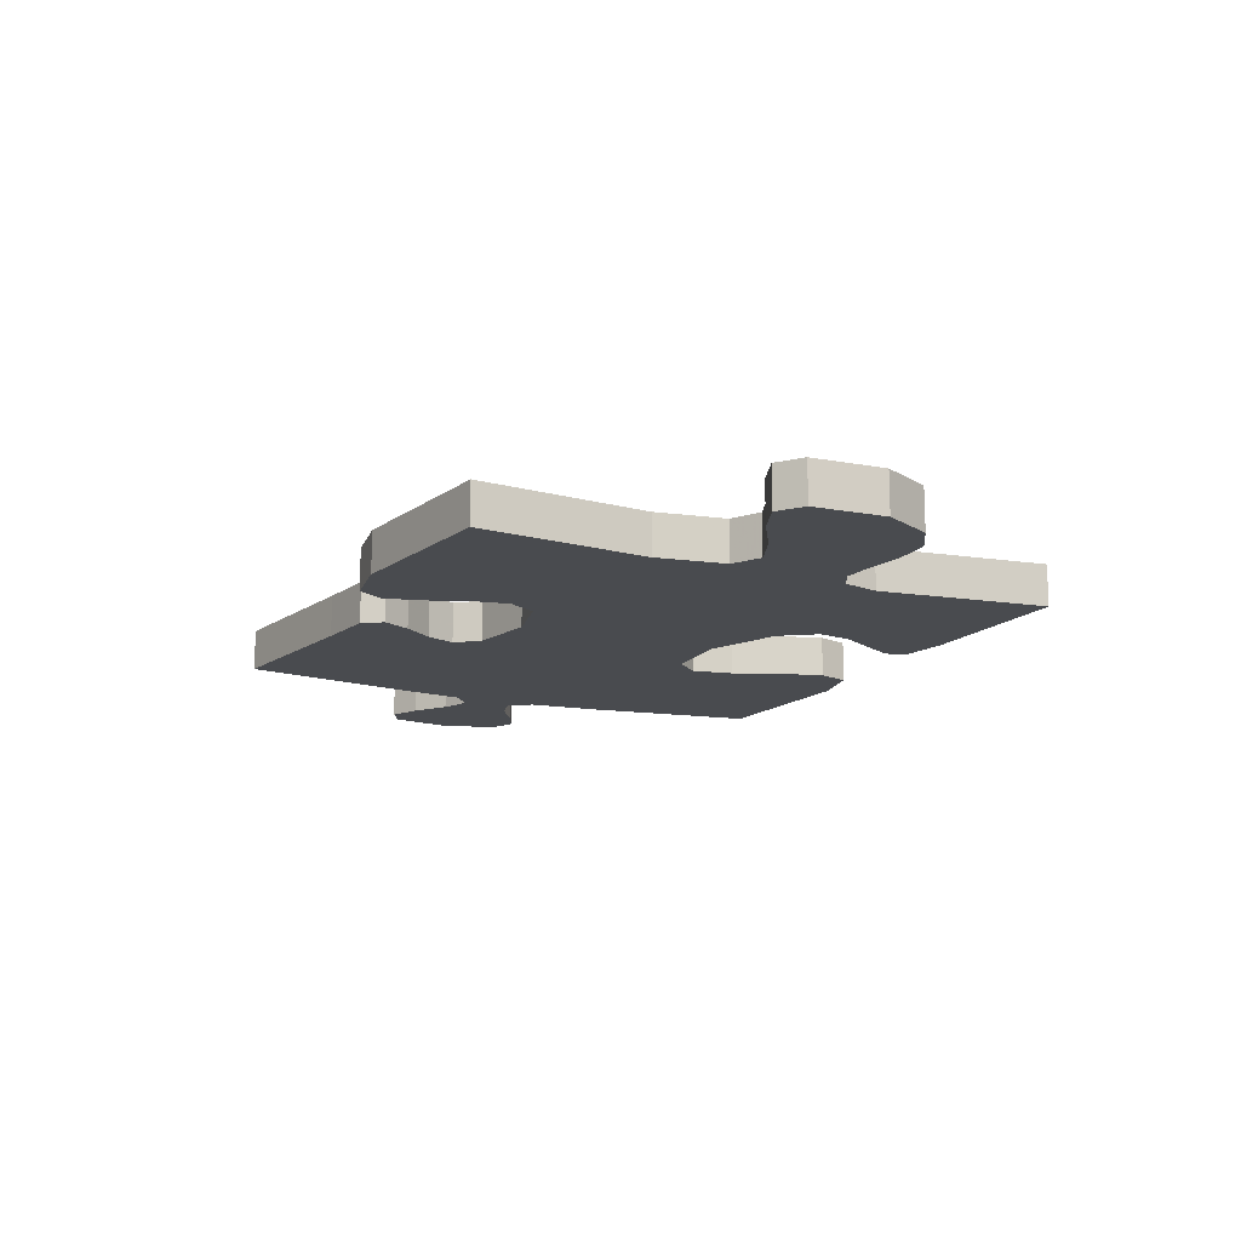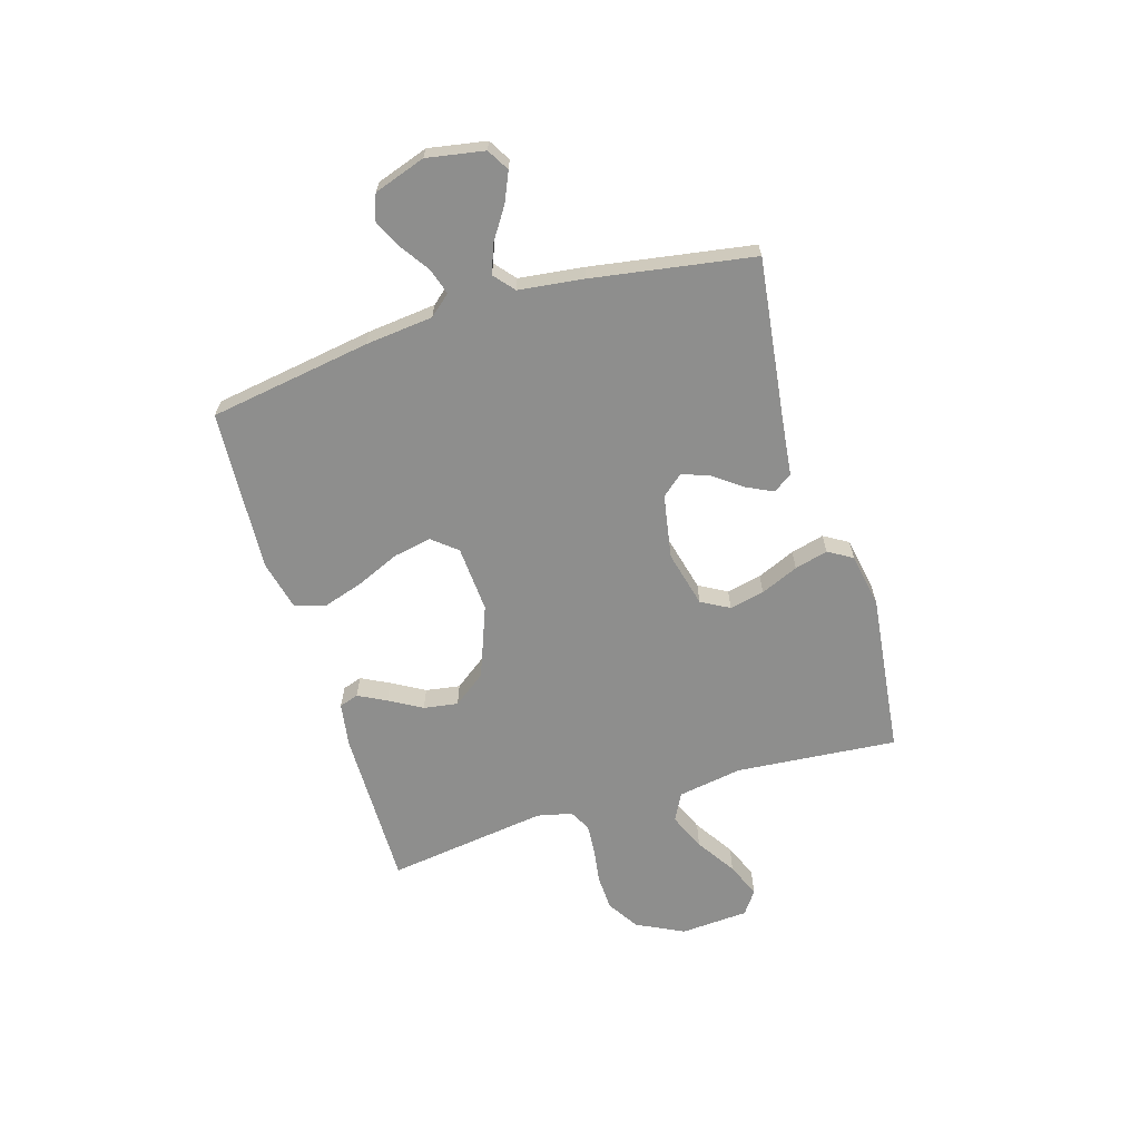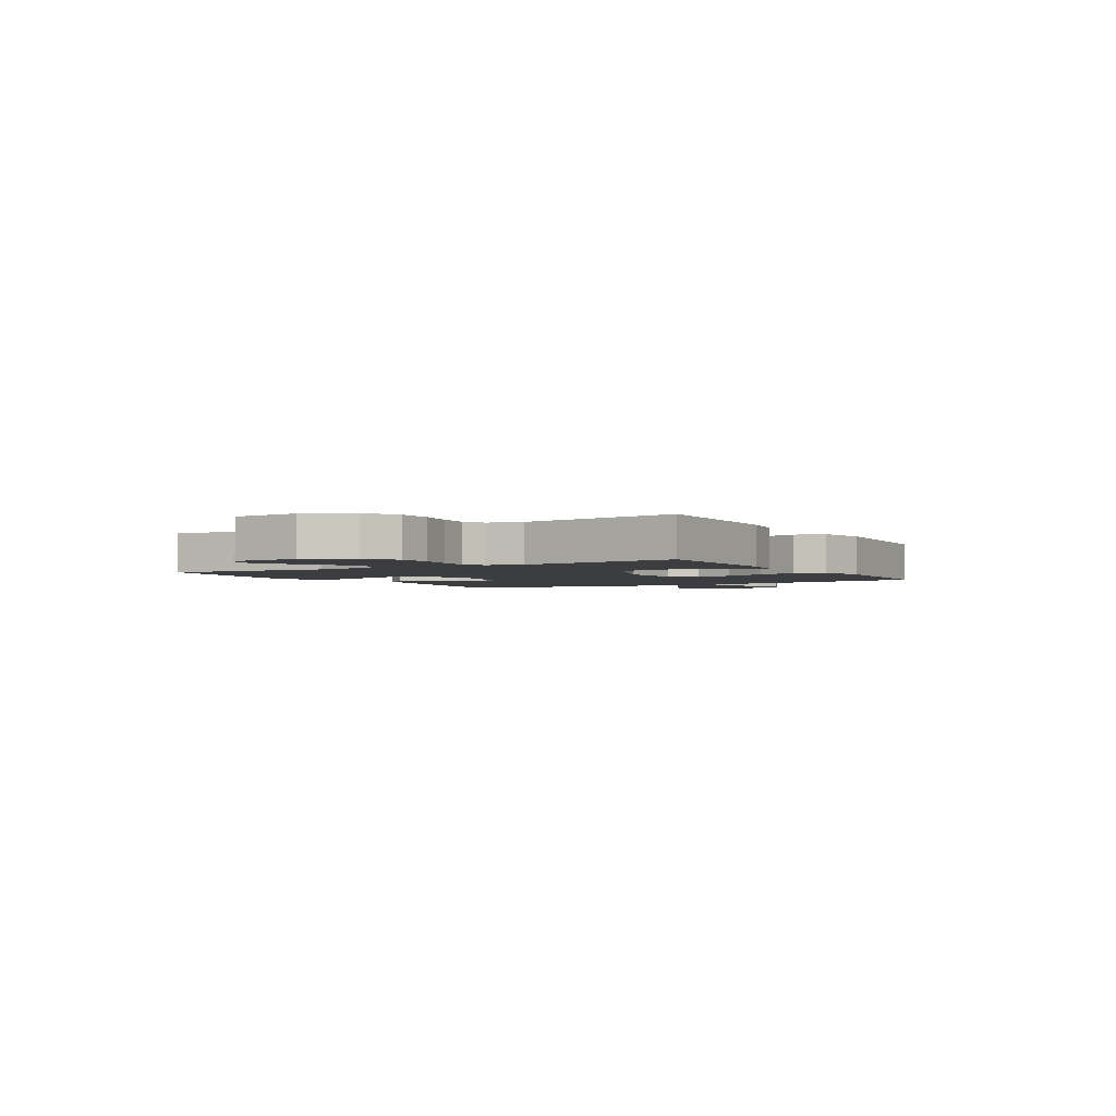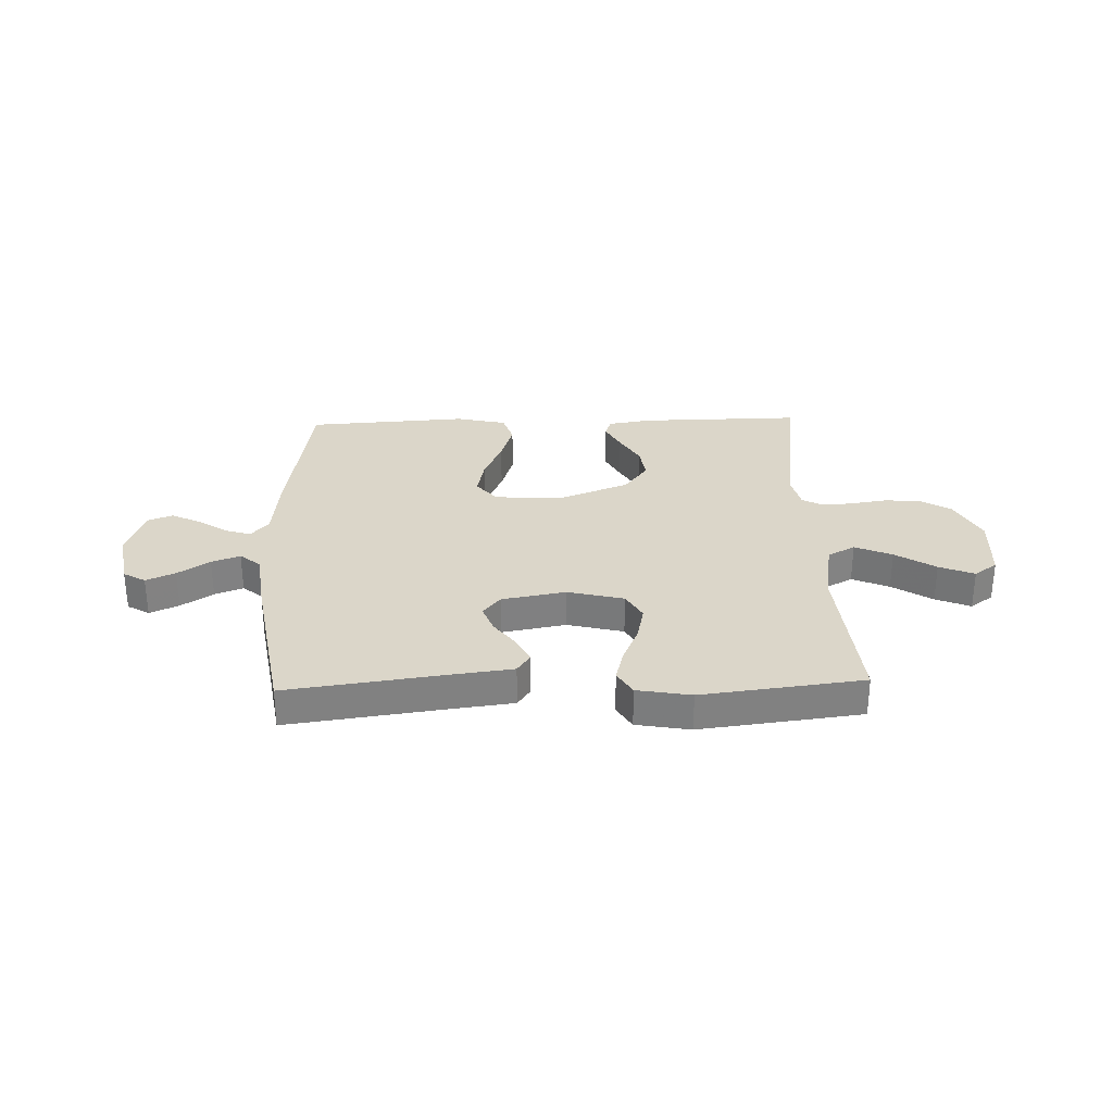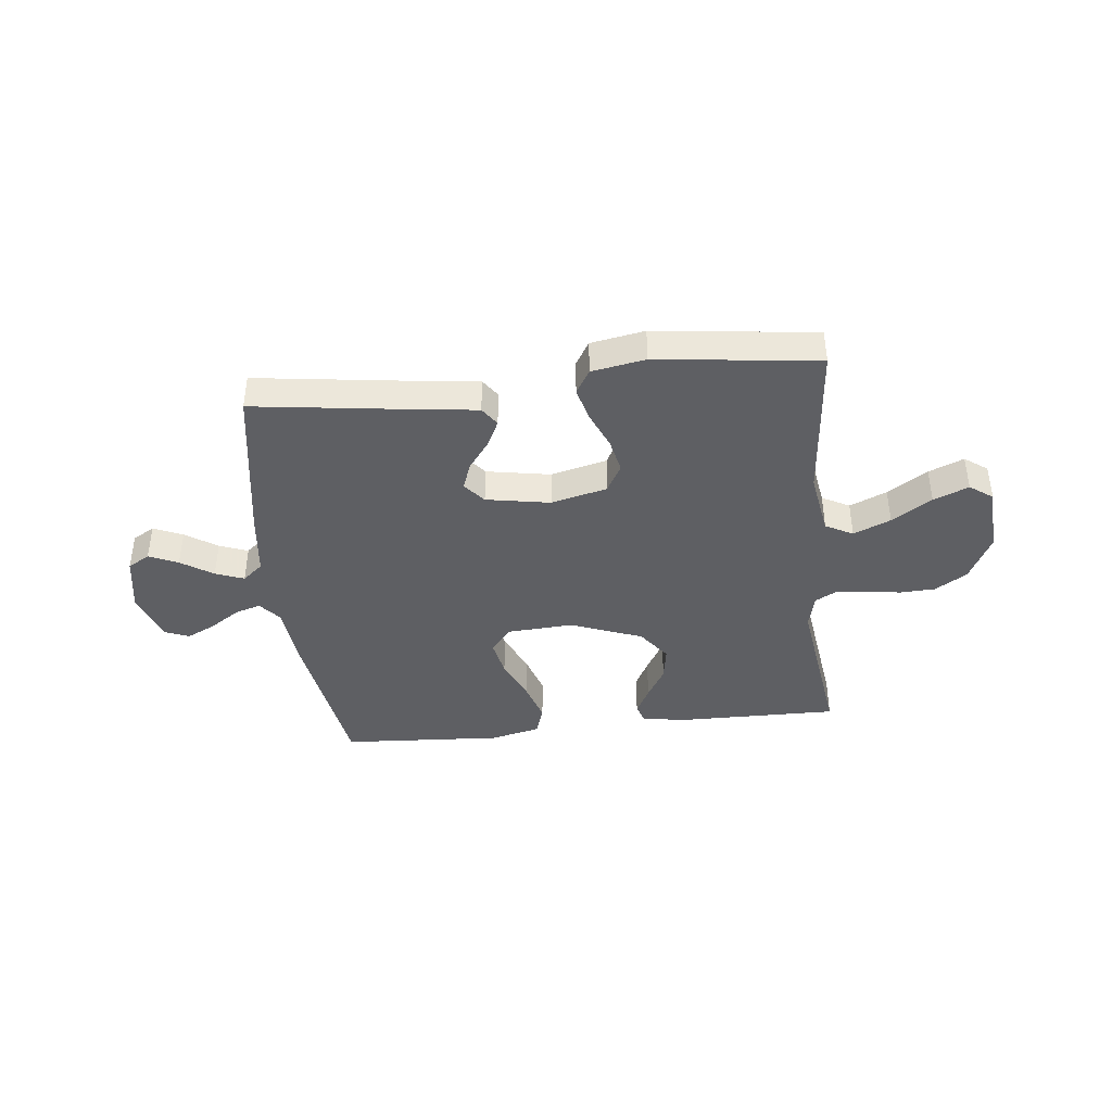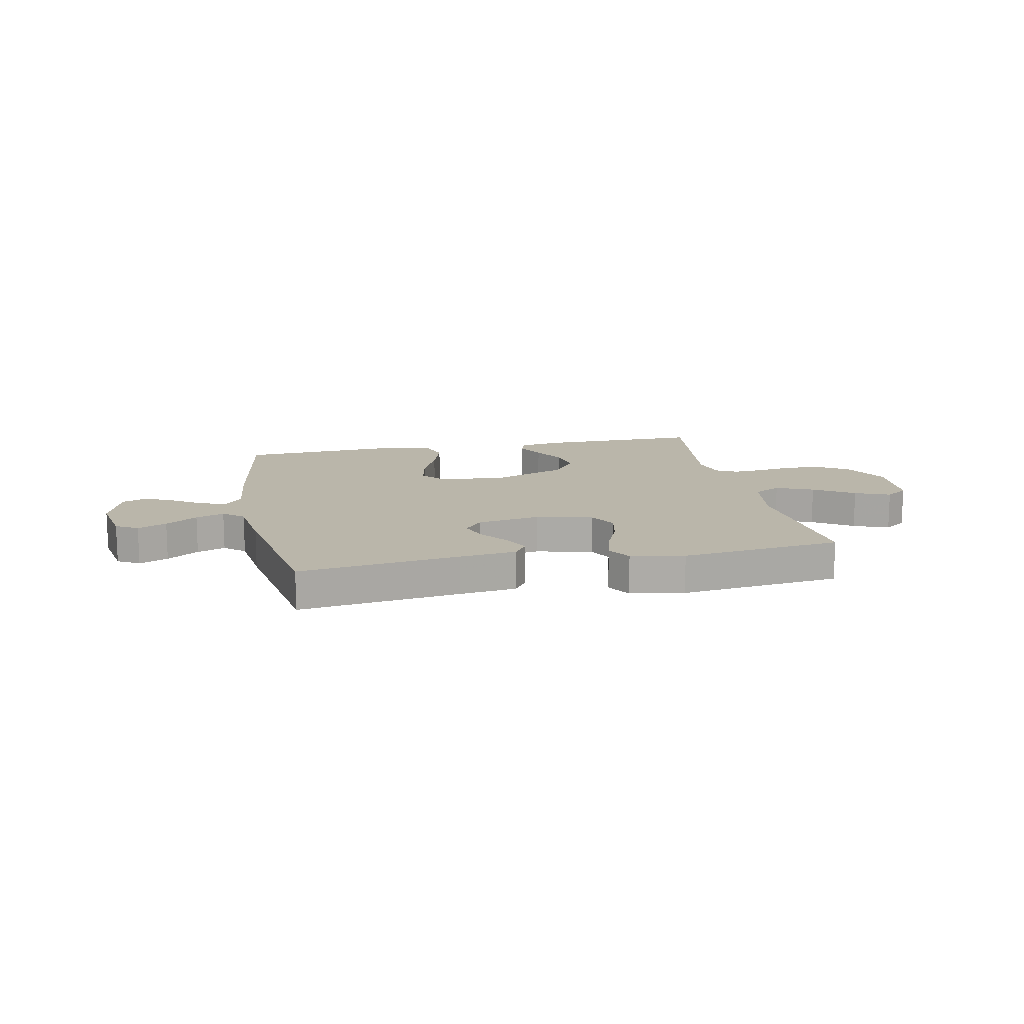
<metadata>
{"format":"obj","ext":"obj","renderer":"f3d","projection":"perspective","resolution":1024,"background":"white","views":[{"elev":-14.1,"azim":-116.5,"up":"+Y"},{"elev":-64.8,"azim":106.9,"up":"+Y"},{"elev":-2.7,"azim":-59.9,"up":"+Y"},{"elev":30.1,"azim":178.1,"up":"+Y"},{"elev":-40.7,"azim":-173.8,"up":"+Y"},{"elev":13.8,"azim":168.4,"up":"+Y"}]}
</metadata>
<code>
v -0.5 0.07 -0.5
v -0.474 0.07 -0.2
v -0.494 0.07 -0.08
v -0.545 0.07 -0.053
v -0.614 0.07 -0.083
v -0.688 0.07 -0.131
v -0.753 0.07 -0.158
v -0.796 0.07 -0.127
v -0.804 0.07 0
v -0.76 0.07 0.088
v -0.701 0.07 0.125
v -0.635 0.07 0.128
v -0.57 0.07 0.118
v -0.513 0.07 0.114
v -0.474 0.07 0.135
v -0.459 0.07 0.2
v -0.5 0.07 0.5
v -0.2 0.07 0.497
v -0.118 0.07 0.484
v -0.106 0.07 0.448
v -0.133 0.07 0.396
v -0.168 0.07 0.335
v -0.178 0.07 0.271
v -0.133 0.07 0.21
v 0 0.07 0.159
v 0.124 0.07 0.167
v 0.162 0.07 0.213
v 0.148 0.07 0.284
v 0.113 0.07 0.364
v 0.089 0.07 0.44
v 0.107 0.07 0.496
v 0.2 0.07 0.518
v 0.5 0.07 0.5
v 0.547 0.07 0.2
v 0.56 0.07 0.074
v 0.593 0.07 0.035
v 0.641 0.07 0.05
v 0.696 0.07 0.087
v 0.75 0.07 0.113
v 0.796 0.07 0.095
v 0.828 0.07 0
v 0.809 0.07 -0.107
v 0.768 0.07 -0.131
v 0.714 0.07 -0.107
v 0.655 0.07 -0.068
v 0.602 0.07 -0.048
v 0.564 0.07 -0.08
v 0.549 0.07 -0.2
v 0.5 0.07 -0.5
v 0.2 0.07 -0.46
v 0.094 0.07 -0.447
v 0.07 0.07 -0.412
v 0.094 0.07 -0.363
v 0.133 0.07 -0.31
v 0.152 0.07 -0.259
v 0.119 0.07 -0.219
v 0 0.07 -0.198
v -0.104 0.07 -0.224
v -0.133 0.07 -0.276
v -0.119 0.07 -0.341
v -0.089 0.07 -0.411
v -0.073 0.07 -0.473
v -0.1 0.07 -0.518
v -0.2 0.07 -0.536
v -0.5 0 -0.5
v -0.474 0 -0.2
v -0.494 0 -0.08
v -0.545 0 -0.053
v -0.614 0 -0.083
v -0.688 0 -0.131
v -0.753 0 -0.158
v -0.796 0 -0.127
v -0.804 0 0
v -0.76 0 0.088
v -0.701 0 0.125
v -0.635 0 0.128
v -0.57 0 0.118
v -0.513 0 0.114
v -0.474 0 0.135
v -0.459 0 0.2
v -0.5 0 0.5
v -0.2 0 0.497
v -0.118 0 0.484
v -0.106 0 0.448
v -0.133 0 0.396
v -0.168 0 0.335
v -0.178 0 0.271
v -0.133 0 0.21
v 0 0 0.159
v 0.124 0 0.167
v 0.162 0 0.213
v 0.148 0 0.284
v 0.113 0 0.364
v 0.089 0 0.44
v 0.107 0 0.496
v 0.2 0 0.518
v 0.5 0 0.5
v 0.547 0 0.2
v 0.56 0 0.074
v 0.593 0 0.035
v 0.641 0 0.05
v 0.696 0 0.087
v 0.75 0 0.113
v 0.796 0 0.095
v 0.828 0 0
v 0.809 0 -0.107
v 0.768 0 -0.131
v 0.714 0 -0.107
v 0.655 0 -0.068
v 0.602 0 -0.048
v 0.564 0 -0.08
v 0.549 0 -0.2
v 0.5 0 -0.5
v 0.2 0 -0.46
v 0.094 0 -0.447
v 0.07 0 -0.412
v 0.094 0 -0.363
v 0.133 0 -0.31
v 0.152 0 -0.259
v 0.119 0 -0.219
v 0 0 -0.198
v -0.104 0 -0.224
v -0.133 0 -0.276
v -0.119 0 -0.341
v -0.089 0 -0.411
v -0.073 0 -0.473
v -0.1 0 -0.518
v -0.2 0 -0.536
f 63 64 1 2
f 60 61 62 63
f 59 60 63 2
f 58 59 2 3
f 57 58 3 4
f 56 57 4
f 51 52 53 54
f 50 51 54 55
f 47 48 49 50
f 47 50 55
f 46 47 55 56
f 42 43 44 45
f 42 45 46
f 41 42 46
f 40 41 46
f 37 38 39 40
f 36 37 40 46
f 35 36 46 56
f 28 29 30 31
f 27 28 31 32
f 19 20 21 22
f 17 18 19 22
f 16 17 22 23
f 15 16 23 24
f 10 11 12 13
f 10 13 14
f 9 10 14
f 8 9 14
f 5 6 7 8
f 4 5 8 14
f 27 32 33 34
f 26 27 34 35
f 25 26 35 56
f 15 24 25 56
f 4 14 15 56
f 66 65 128 127
f 127 126 125 124
f 66 127 124 123
f 67 66 123 122
f 68 67 122 121
f 68 121 120
f 118 117 116 115
f 119 118 115 114
f 114 113 112 111
f 119 114 111
f 120 119 111 110
f 109 108 107 106
f 110 109 106
f 110 106 105
f 110 105 104
f 104 103 102 101
f 110 104 101 100
f 120 110 100 99
f 95 94 93 92
f 96 95 92 91
f 86 85 84 83
f 86 83 82 81
f 87 86 81 80
f 88 87 80 79
f 77 76 75 74
f 78 77 74
f 78 74 73
f 78 73 72
f 72 71 70 69
f 78 72 69 68
f 98 97 96 91
f 99 98 91 90
f 120 99 90 89
f 120 89 88 79
f 120 79 78 68
f 1 65 66 2
f 2 66 67 3
f 3 67 68 4
f 4 68 69 5
f 5 69 70 6
f 6 70 71 7
f 7 71 72 8
f 8 72 73 9
f 9 73 74 10
f 10 74 75 11
f 11 75 76 12
f 12 76 77 13
f 13 77 78 14
f 14 78 79 15
f 15 79 80 16
f 16 80 81 17
f 17 81 82 18
f 18 82 83 19
f 19 83 84 20
f 20 84 85 21
f 21 85 86 22
f 22 86 87 23
f 23 87 88 24
f 24 88 89 25
f 25 89 90 26
f 26 90 91 27
f 27 91 92 28
f 28 92 93 29
f 29 93 94 30
f 30 94 95 31
f 31 95 96 32
f 32 96 97 33
f 33 97 98 34
f 34 98 99 35
f 35 99 100 36
f 36 100 101 37
f 37 101 102 38
f 38 102 103 39
f 39 103 104 40
f 40 104 105 41
f 41 105 106 42
f 42 106 107 43
f 43 107 108 44
f 44 108 109 45
f 45 109 110 46
f 46 110 111 47
f 47 111 112 48
f 48 112 113 49
f 49 113 114 50
f 50 114 115 51
f 51 115 116 52
f 52 116 117 53
f 53 117 118 54
f 54 118 119 55
f 55 119 120 56
f 56 120 121 57
f 57 121 122 58
f 58 122 123 59
f 59 123 124 60
f 60 124 125 61
f 61 125 126 62
f 62 126 127 63
f 63 127 128 64
f 64 128 65 1

</code>
